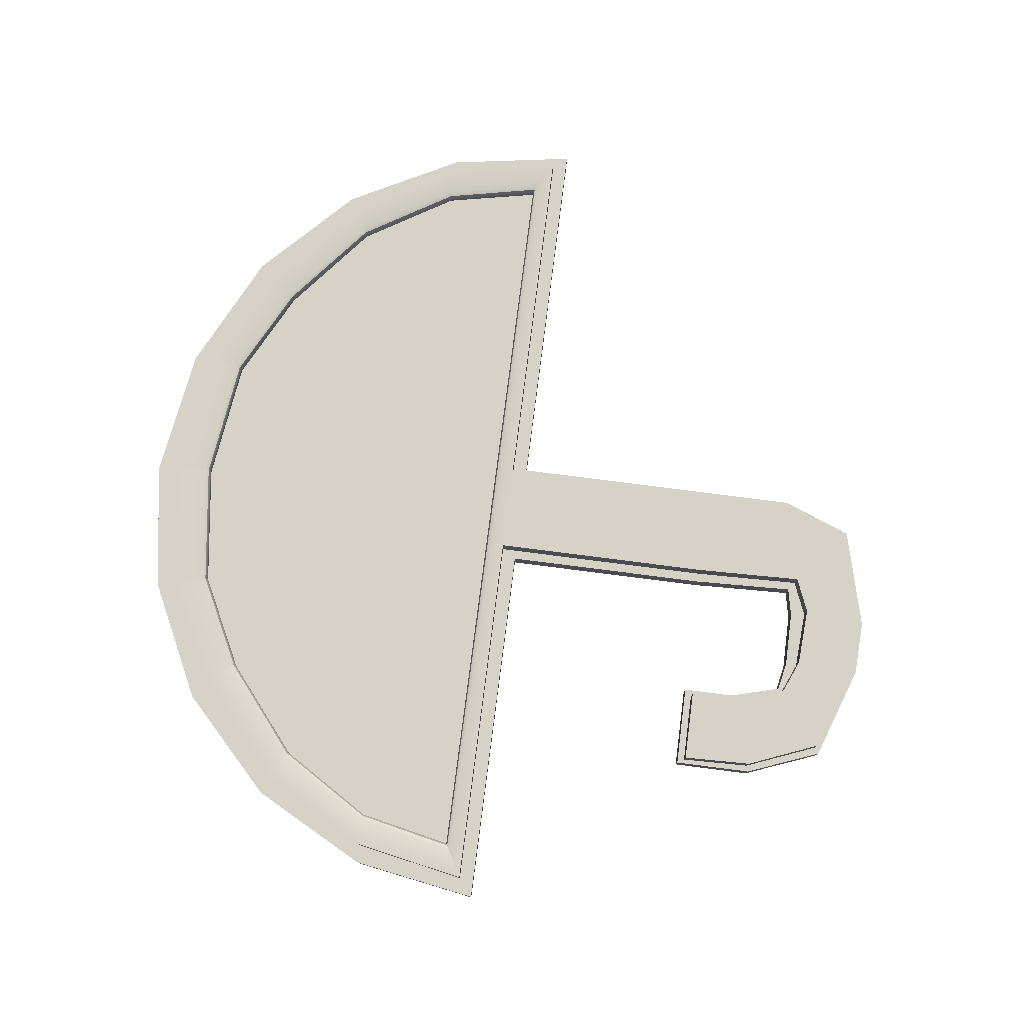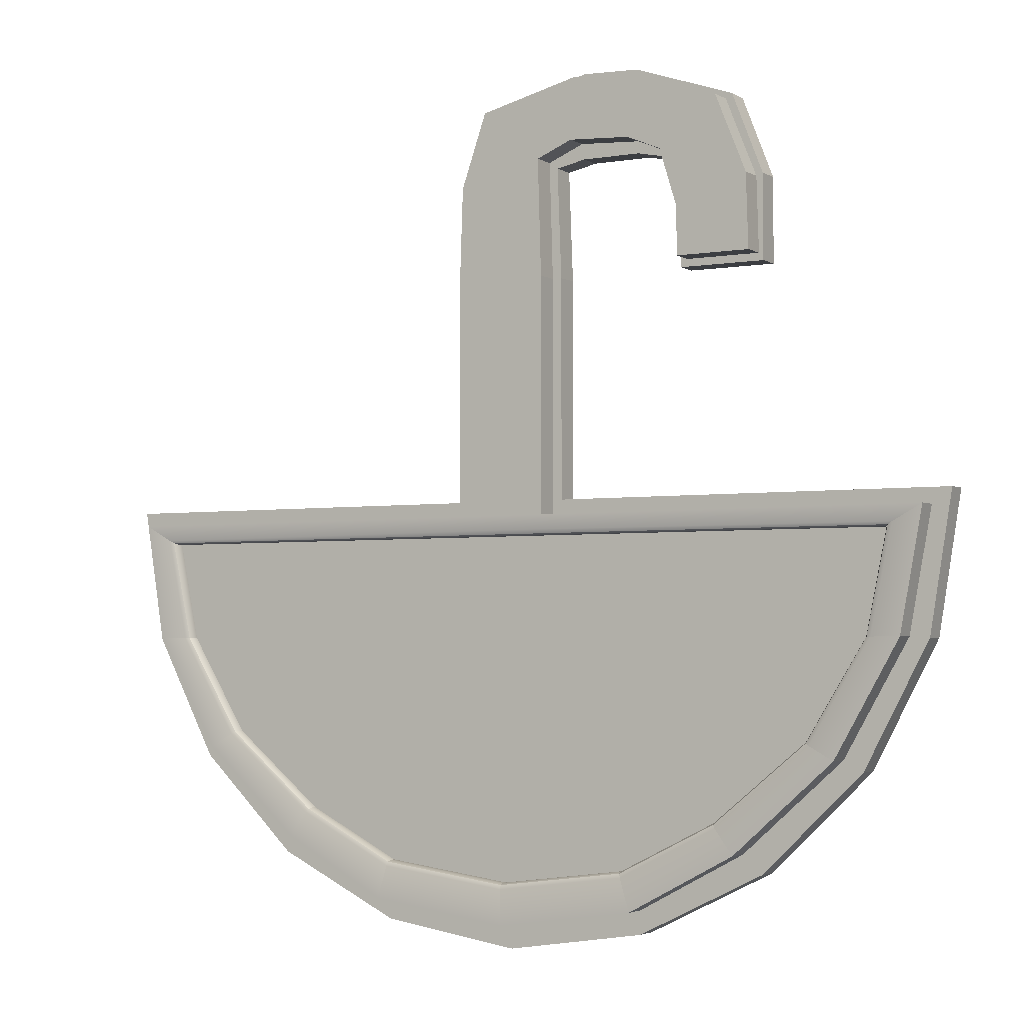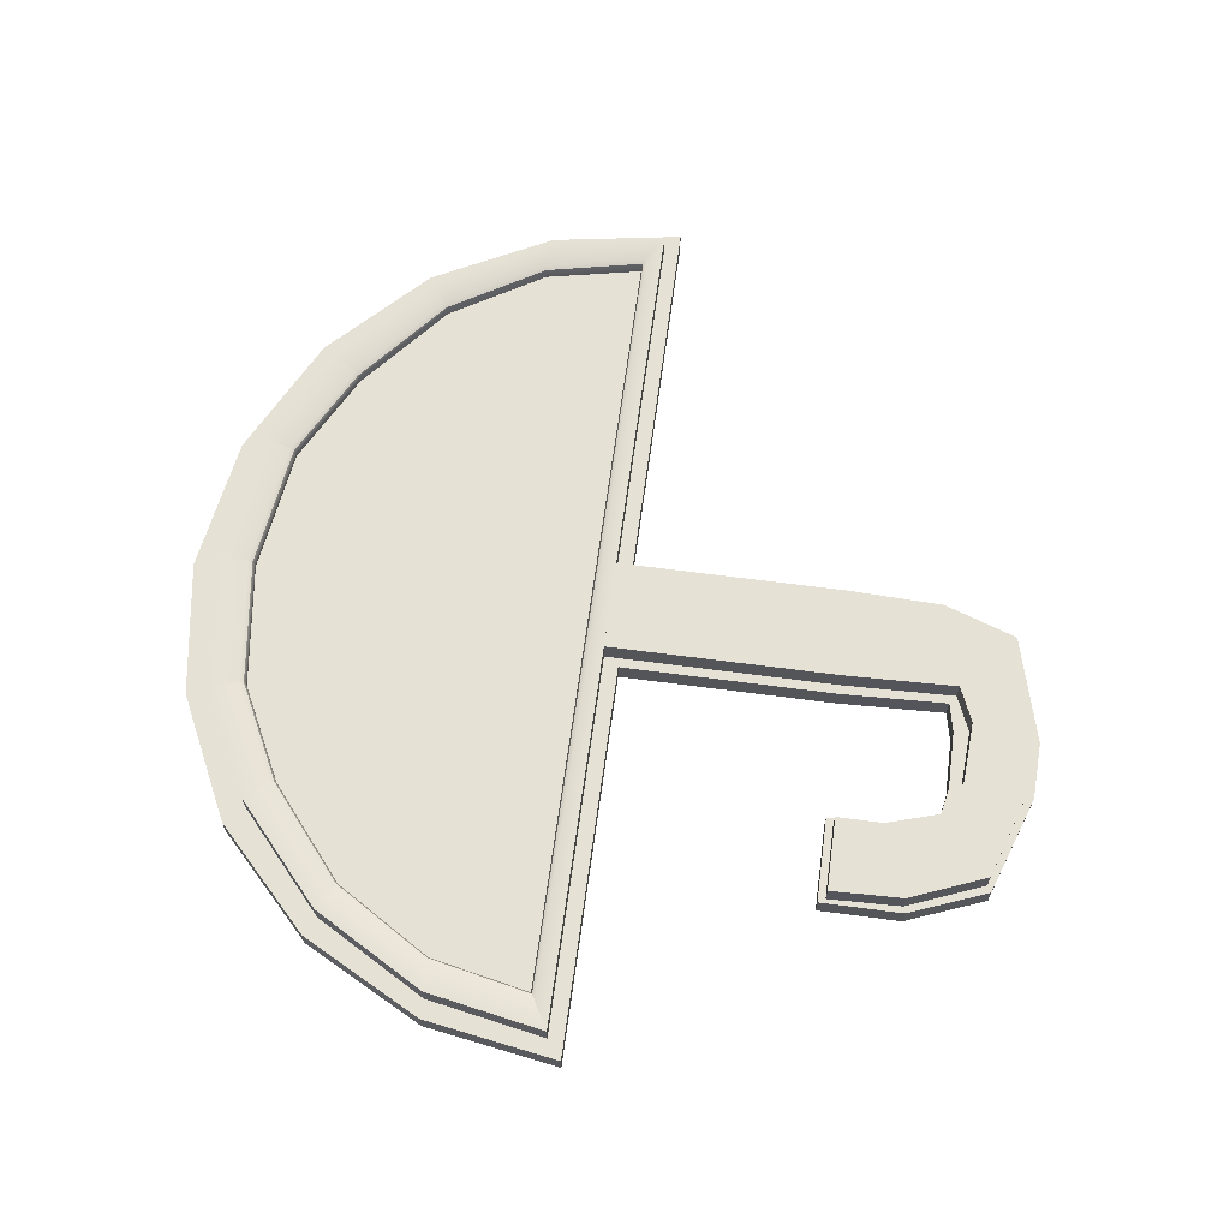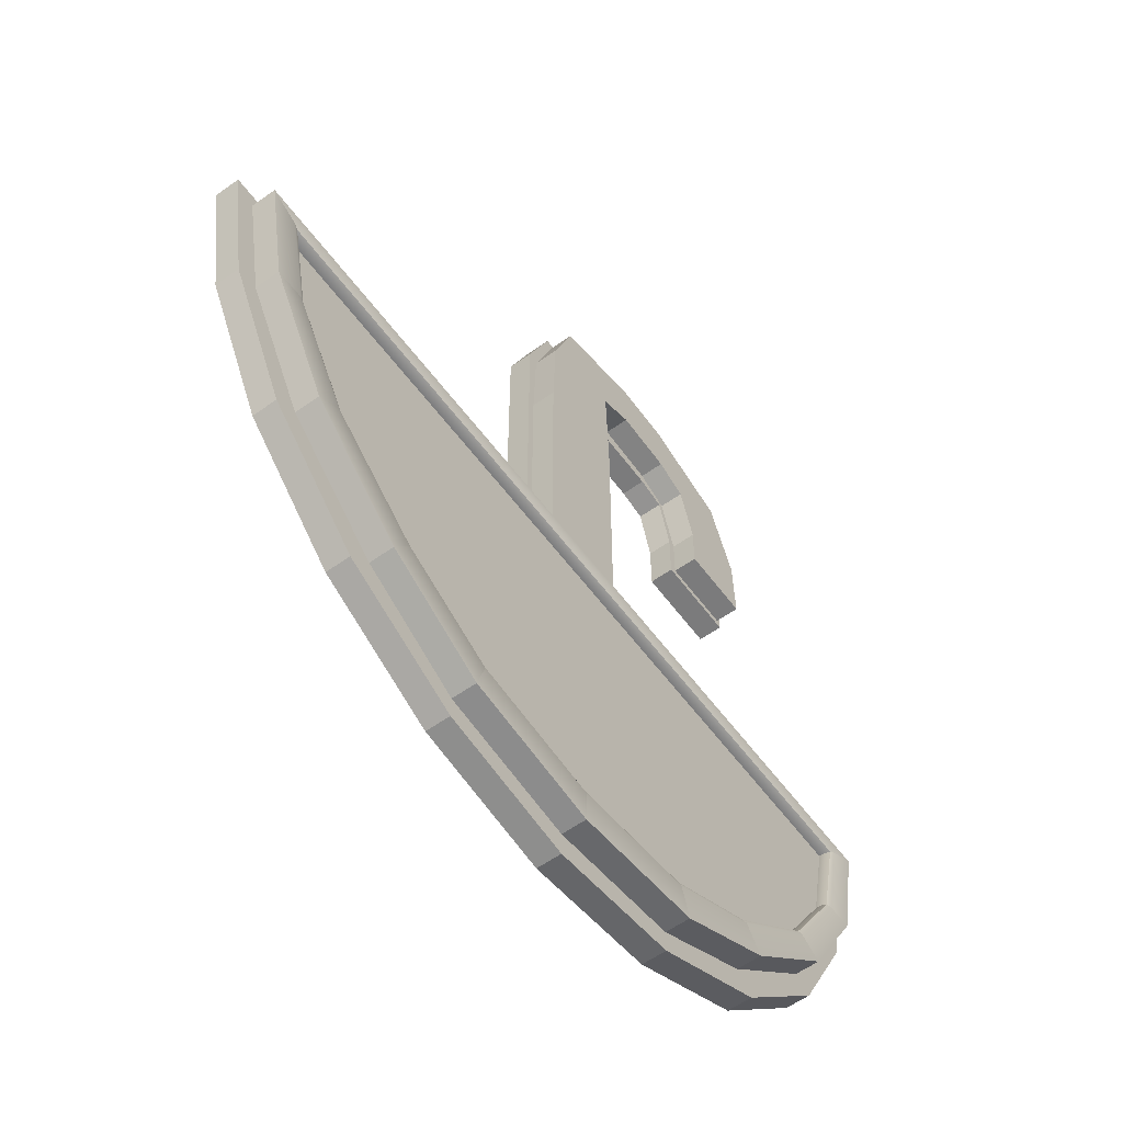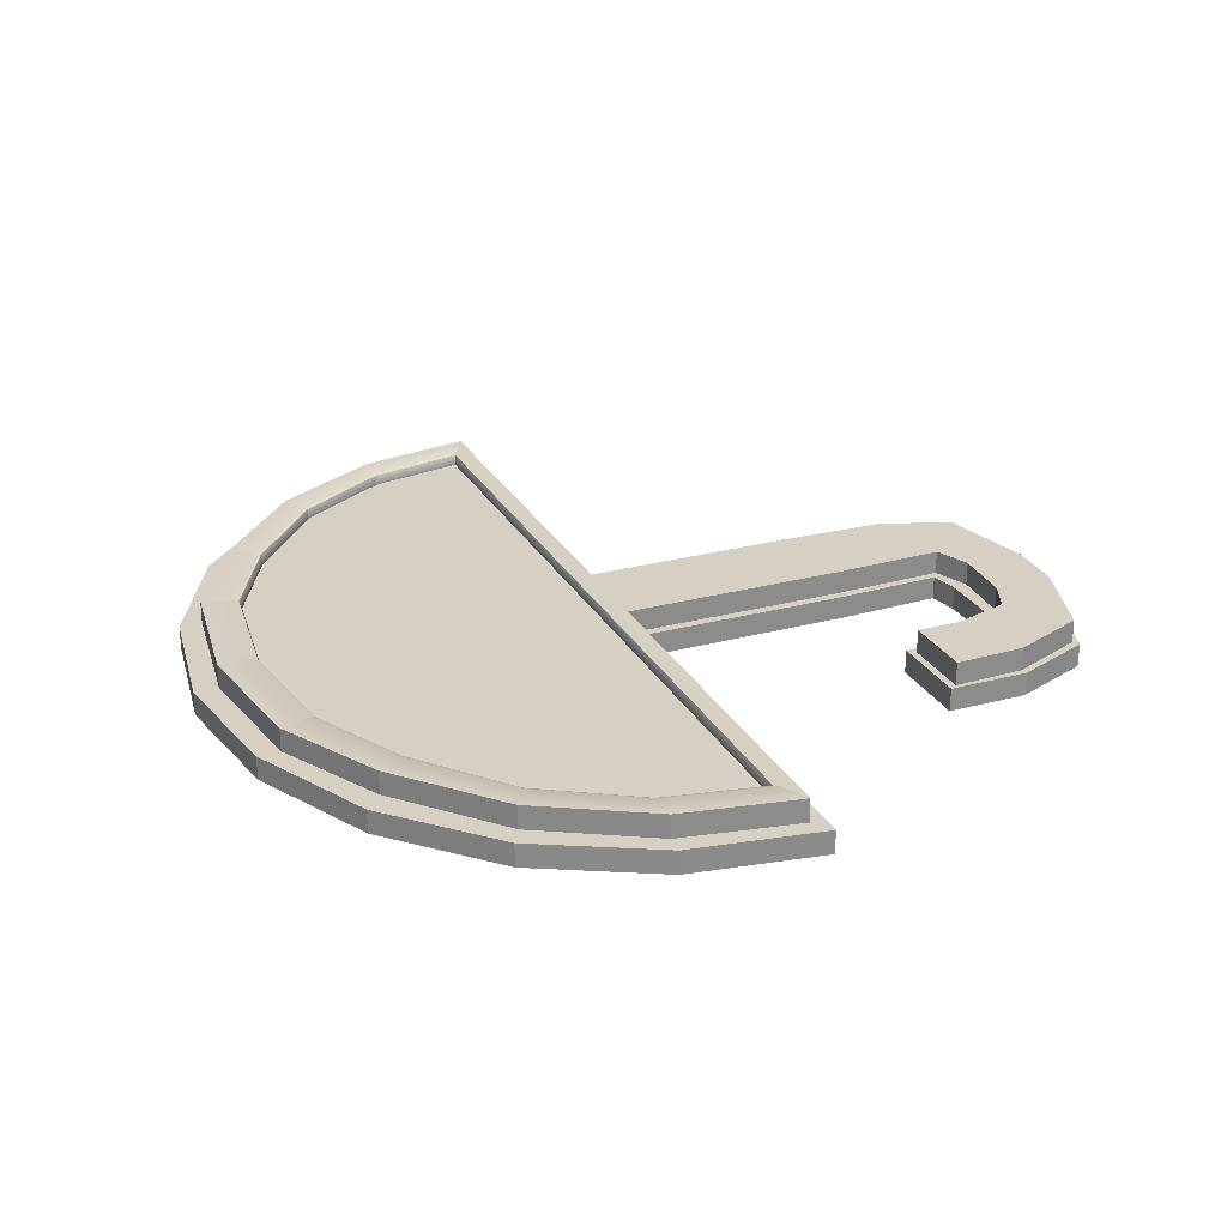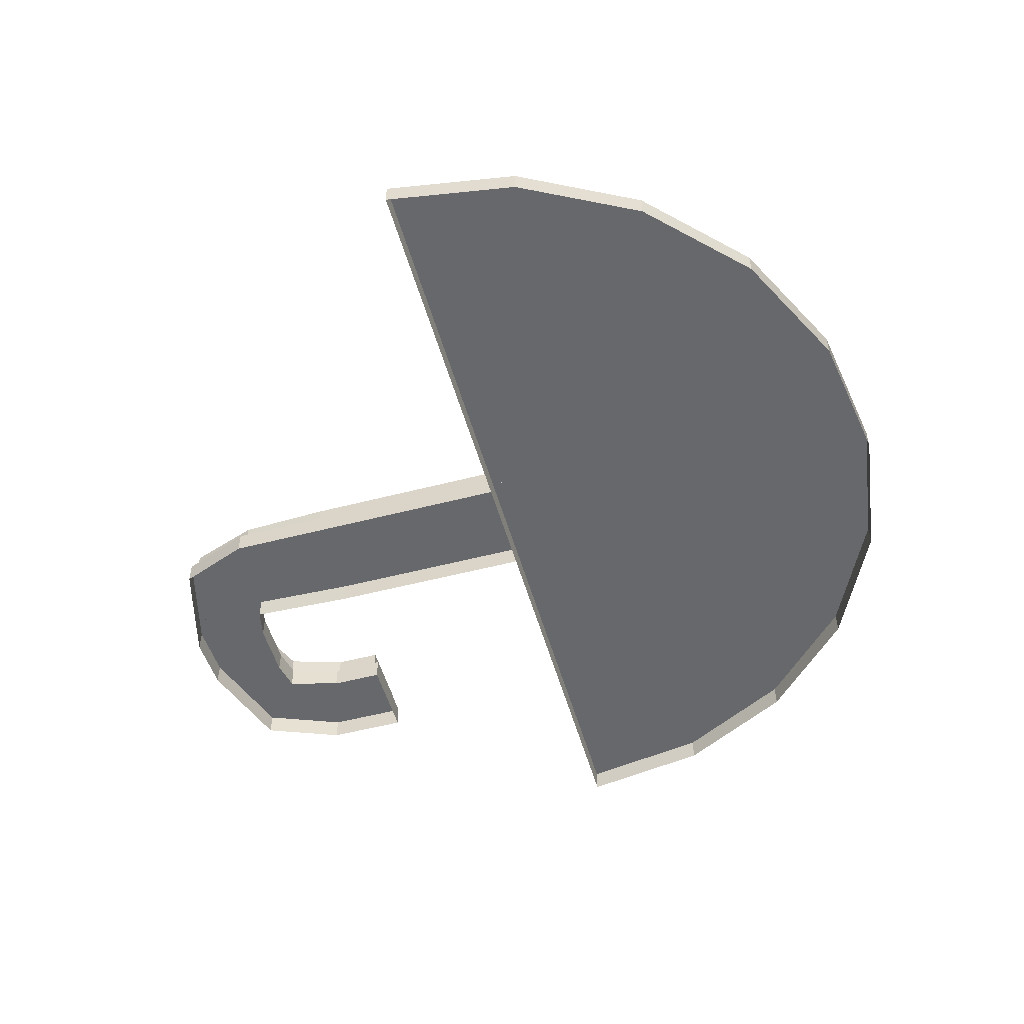
<metadata>
{"format":"obj","ext":"obj","renderer":"f3d","projection":"perspective","resolution":1024,"background":"white","views":[{"elev":77.7,"azim":-82.7,"up":"+Y"},{"elev":-3.2,"azim":-150.1,"up":"+Z"},{"elev":64.8,"azim":-82.4,"up":"+Y"},{"elev":-58.5,"azim":126.3,"up":"+Z"},{"elev":26.2,"azim":-113.1,"up":"+Y"},{"elev":-52.3,"azim":105.7,"up":"+Y"}]}
</metadata>
<code>
g default
v 0.4898 0.05692 -0.1473
v 0.4129 0.05692 -0.2813
v 0.2932 0.05692 -0.3877
v 0.1672 0.05692 -0.456
v 0 0.05692 -0.4795
v -0.1672 0.05692 -0.456
v -0.295 0.05692 -0.3877
v -0.4147 0.05692 -0.2813
v -0.4915 0.05692 -0.1473
v -0.518 0.05692 -0.005688
v 0.5163 0.05692 -0.005688
v 0 0.05692 -0.005688
v -0.05512 0.05692 0.1421
v 0.05454 0.05692 0.1421
v -0.05512 0.05692 -0.005688
v 0.05454 0.05692 -0.005688
v -0.05512 0.05692 0.2716
v 0.05454 0.05692 0.2716
v -0.05098 0.05692 0.409
v 0.0204 0.05692 0.4703
v -0.2088 0.05692 0.4055
v -0.2784 0.05692 0.4599
v -0.2299 0.05692 0.2812
v -0.3182 0.05692 0.2812
v -0.05315 0.05692 0.3402
v 0.05072 0.05692 0.3832
v -0.3155 0.05692 0.3682
v -0.2299 0.05692 0.3368
v -0.09745 0.05692 0.4992
v -0.1667 0.05692 0.4967
v -0.1679 0.05692 0.4226
v -0.09432 0.05692 0.4269
v 0.4898 0.02846 -0.1473
v 0.4129 0.02846 -0.2813
v 0.2932 0.02846 -0.3877
v 0.1672 0.02846 -0.456
v 0 0.02846 -0.4795
v -0.1672 0.02846 -0.456
v -0.295 0.02846 -0.3877
v -0.4147 0.02846 -0.2813
v -0.4915 0.02846 -0.1473
v -0.518 0.02846 -0.005688
v 0.5163 0.02846 -0.005688
v 0 0.02846 -0.005688
v -0.05512 0.02846 0.1421
v -0.05512 0.02846 -0.005688
v 0.05454 0.02846 0.1421
v 0.05454 0.02846 -0.005688
v -0.05512 0.02846 0.2716
v 0.05454 0.02846 0.2716
v -0.05315 0.02846 0.3402
v 0.05072 0.02846 0.3832
v -0.05098 0.02846 0.409
v -0.09432 0.02846 0.4269
v 0.0204 0.02846 0.4703
v -0.09745 0.02846 0.4992
v -0.2088 0.02846 0.4055
v -0.2299 0.02846 0.3368
v -0.2784 0.02846 0.4599
v -0.3155 0.02846 0.3682
v -0.2299 0.02846 0.2812
v -0.3182 0.02846 0.2812
v -0.1667 0.02846 0.4967
v -0.1679 0.02846 0.4226
v 0.4488 0.0429 -0.1474
v 0.3781 0.0429 -0.2619
v 0 0.0429 -0.02942
v 0.2679 0.0429 -0.3528
v 0.1539 0.0429 -0.4111
v 0 0.0429 -0.4312
v -0.1539 0.0429 -0.4111
v -0.2697 0.0429 -0.3528
v -0.3798 0.0429 -0.2619
v -0.4506 0.0429 -0.1474
v -0.475 0.0429 -0.02942
v 0.4732 0.0429 -0.02942
v 0.4488 0.04991 -0.1474
v 0.4512 0.05499 -0.1474
v 0.4564 0.05692 -0.1474
v 0.3781 0.04991 -0.2619
v 0.3799 0.0549 -0.263
v 0.3843 0.05692 -0.2654
v 0.2679 0.04991 -0.3528
v 0.2691 0.05487 -0.3545
v 0.272 0.05692 -0.3585
v 0.1539 0.04991 -0.4111
v 0.1545 0.05487 -0.4131
v 0.1559 0.05692 -0.4178
v 0 0.04991 -0.4312
v 0 0.05487 -0.4333
v 0 0.05692 -0.4382
v -0.1539 0.04991 -0.4111
v -0.1545 0.05487 -0.4131
v -0.1559 0.05692 -0.4178
v -0.2697 0.04991 -0.3528
v -0.2709 0.05487 -0.3545
v -0.2738 0.05692 -0.3585
v -0.3798 0.04991 -0.2619
v -0.3817 0.0549 -0.263
v -0.3861 0.05692 -0.2654
v -0.4506 0.04991 -0.1474
v -0.4529 0.05499 -0.1474
v -0.4582 0.05692 -0.1474
v -0.475 0.04991 -0.02942
v -0.4781 0.05555 -0.02767
v -0.4839 0.05692 -0.0245
v 0.4732 0.04991 -0.02942
v 0.4764 0.05554 -0.02767
v 0.4821 0.05692 -0.02451
v 0 0.04991 -0.02942
v 0 0.05487 -0.02736
v 0 0.05692 -0.02241
v 0.4737 0.02846 -0.1488
v 0.403 0.02846 -0.2729
v 0.2928 0.02846 -0.3714
v 0.1539 0.02846 -0.4347
v 0 0.02846 -0.4565
v -0.1539 0.02846 -0.4347
v -0.2928 0.02846 -0.3714
v -0.403 0.02846 -0.2729
v -0.4737 0.02846 -0.1488
v -0.4981 0.02846 -0.01115
v 0.4981 0.02846 -0.01115
v 0 0.02846 -0.01115
v 0.5147 0.02846 -0.1486
v 0.4378 0.02846 -0.2939
v 0.3181 0.02846 -0.4093
v 0.1672 0.02846 -0.4833
v 0 0.02846 -0.5089
v -0.1672 0.02846 -0.4833
v -0.3181 0.02846 -0.4093
v -0.4378 0.02846 -0.2939
v -0.5147 0.02846 -0.1486
v -0.5412 0.02846 0.01257
v 0.5412 0.02846 0.01257
v 0 0.02846 0.01257
v -0.06648 0.02846 0.1421
v 0.06305 0.02846 0.1421
v -0.06648 0.02846 0.01257
v 0.06305 0.02846 0.01257
v -0.06648 0.02846 0.2716
v 0.06305 0.02846 0.2716
v -0.06158 0.02846 0.4012
v 0.02915 0.02846 0.4755
v -0.2033 0.02846 0.4012
v -0.2863 0.02846 0.4651
v -0.2212 0.02846 0.2725
v -0.3234 0.02846 0.2725
v -0.06403 0.02846 0.3364
v 0.06305 0.02846 0.3875
v -0.3234 0.02846 0.3709
v -0.2212 0.02846 0.3368
v -0.09745 0.02846 0.5089
v -0.1667 0.02846 0.5063
v -0.1679 0.02846 0.4086
v -0.09703 0.02846 0.4086
v 0.5147 -0 -0.1486
v 0.4378 -0 -0.2939
v 0.3181 -0 -0.4093
v 0.1672 -0 -0.4833
v 0 -0 -0.5089
v -0.1672 -0 -0.4833
v -0.3181 -0 -0.4093
v -0.4378 -0 -0.2939
v -0.5147 -0 -0.1486
v -0.5412 -0 0.01257
v 0.5412 -0 0.01257
v 0 -0 0.01257
v -0.06648 -0 0.1421
v -0.06648 -0 0.01257
v 0.06305 -0 0.1421
v 0.06305 -0 0.01257
v -0.06648 -0 0.2716
v 0.06305 -0 0.2716
v -0.06403 -0 0.3364
v 0.06305 -0 0.3875
v -0.06158 -0 0.4012
v -0.09703 -0 0.4086
v 0.02915 -0 0.4755
v -0.09745 -0 0.5089
v -0.2033 -0 0.4012
v -0.2212 -0 0.3368
v -0.2863 -0 0.4651
v -0.3234 -0 0.3709
v -0.2212 -0 0.2725
v -0.3234 -0 0.2725
v -0.1667 -0 0.5063
v -0.1679 -0 0.4086
g polySurface3
f 65 66 67
f 66 68 67
f 68 69 67
f 69 70 67
f 70 71 67
f 71 72 67
f 72 73 67
f 73 74 67
f 74 75 67
f 76 65 67
f 82 79 1 2
f 85 82 2 3
f 88 85 3 4
f 91 88 4 5
f 94 91 5 6
f 97 94 6 7
f 100 97 7 8
f 103 100 8 9
f 106 103 9 10
f 79 109 11 1
f 112 106 10 12
f 109 112 12 11
f 13 14 16 15
f 14 13 17 18
f 18 17 25 26
f 30 31 21 22
f 27 28 23 24
f 26 25 19 20
f 22 21 28 27
f 20 19 32 29
f 30 29 32 31
f 2 1 33 34
f 3 2 34 35
f 4 3 35 36
f 5 4 36 37
f 6 5 37 38
f 7 6 38 39
f 8 7 39 40
f 9 8 40 41
f 10 9 41 42
f 1 11 43 33
f 12 10 42 44
f 11 12 44 43
f 13 15 46 45
f 16 14 47 48
f 15 16 48 46
f 17 13 45 49
f 14 18 50 47
f 25 17 49 51
f 18 26 52 50
f 32 19 53 54
f 20 29 56 55
f 28 21 57 58
f 22 27 60 59
f 24 23 61 62
f 19 25 51 53
f 26 20 55 52
f 27 24 62 60
f 23 28 58 61
f 30 22 59 63
f 21 31 64 57
f 29 30 63 56
f 31 32 54 64
f 77 80 66 65
f 80 83 68 66
f 83 86 69 68
f 86 89 70 69
f 89 92 71 70
f 92 95 72 71
f 95 98 73 72
f 98 101 74 73
f 101 104 75 74
f 104 110 67 75
f 107 77 65 76
f 110 107 76 67
f 79 78 108 109
f 78 77 107 108
f 77 78 81 80
f 78 79 82 81
f 80 81 84 83
f 81 82 85 84
f 83 84 87 86
f 84 85 88 87
f 86 87 90 89
f 87 88 91 90
f 89 90 93 92
f 90 91 94 93
f 92 93 96 95
f 93 94 97 96
f 95 96 99 98
f 96 97 100 99
f 98 99 102 101
f 99 100 103 102
f 101 102 105 104
f 102 103 106 105
f 104 105 111 110
f 105 106 112 111
f 109 108 111 112
f 108 107 110 111
f 113 114 124
f 114 115 124
f 115 116 124
f 116 117 124
f 117 118 124
f 118 119 124
f 119 120 124
f 120 121 124
f 121 122 124
f 123 113 124
f 114 113 125 126
f 115 114 126 127
f 116 115 127 128
f 117 116 128 129
f 118 117 129 130
f 119 118 130 131
f 120 119 131 132
f 121 120 132 133
f 122 121 133 134
f 113 123 135 125
f 124 122 134 136
f 123 124 136 135
f 137 138 140 139
f 138 137 141 142
f 142 141 149 150
f 154 155 145 146
f 151 152 147 148
f 150 149 143 144
f 146 145 152 151
f 144 143 156 153
f 154 153 156 155
f 126 125 157 158
f 127 126 158 159
f 128 127 159 160
f 129 128 160 161
f 130 129 161 162
f 131 130 162 163
f 132 131 163 164
f 133 132 164 165
f 134 133 165 166
f 125 135 167 157
f 136 134 166 168
f 135 136 168 167
f 137 139 170 169
f 140 138 171 172
f 139 140 172 170
f 141 137 169 173
f 138 142 174 171
f 149 141 173 175
f 142 150 176 174
f 156 143 177 178
f 144 153 180 179
f 152 145 181 182
f 146 151 184 183
f 148 147 185 186
f 143 149 175 177
f 150 144 179 176
f 151 148 186 184
f 147 152 182 185
f 154 146 183 187
f 145 155 188 181
f 153 154 187 180
f 155 156 178 188

</code>
